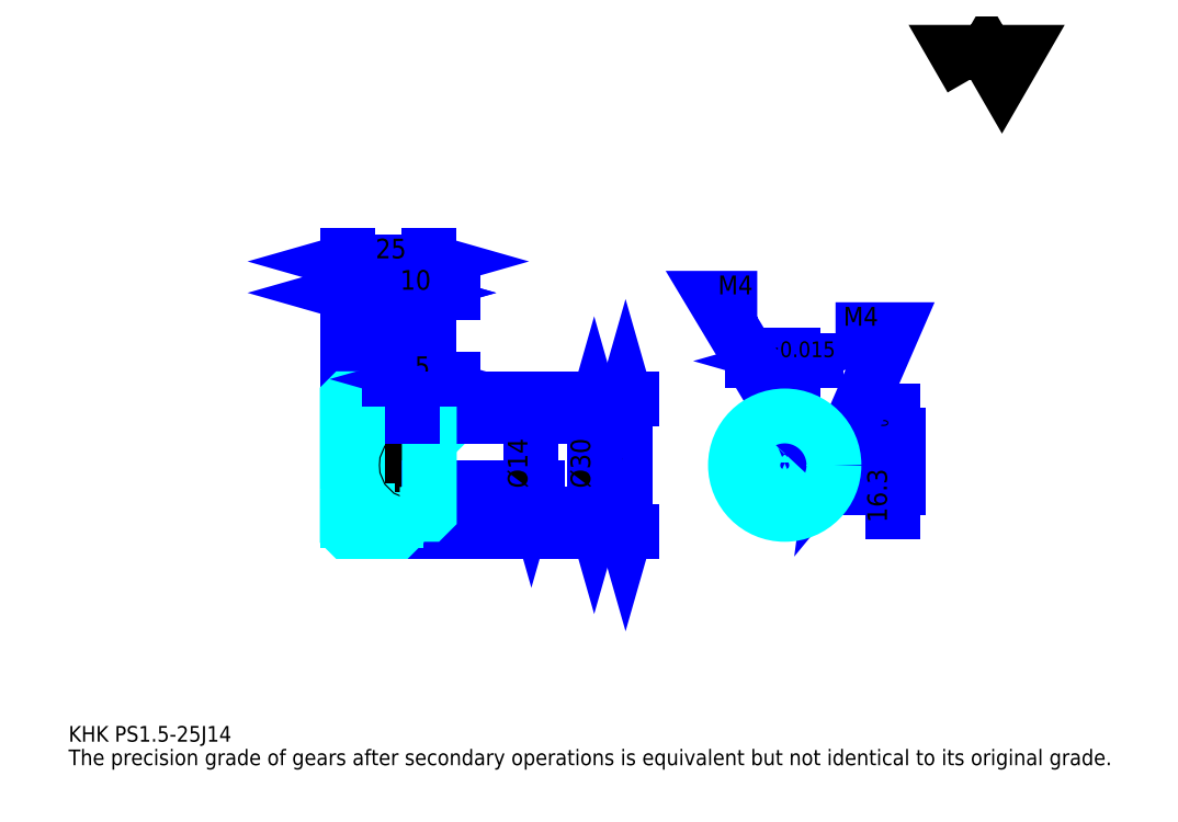
<metadata>
{"format":"dxf","ext":"dxf","renderer":"ezdxf+matplotlib","layout":"modelspace","background":"white","min_lineweight":24,"dpi":150}
</metadata>
<code>
0
SECTION
2
ENTITIES
0
TEXT
8
0
10
11.96
20
13.15
40
4.783
41
1
1
KHK PS1.5-25J14
7
KANJI
50
0
51
0
0
TEXT
8
0
10
11.96
20
5.978
40
4.783
41
1
1
The precision grade of gears after secondary operations is equivalent but not identical to its original grade.
7
KANJI
50
0
51
0
0
TEXT
8
0
10
11.96
20
215.2
40
5.38
41
1
1

7
KANJI
50
0
51
0
0
POLYLINE
8
0
66
     1
70
     2
0
VERTEX
8
0
10
287
20
215.2
0
VERTEX
8
0
10
282.3
20
223.3
0
VERTEX
8
0
10
300.9
20
223.3
0
VERTEX
8
0
10
296.3
20
215.2
0
VERTEX
8
0
10
291.6
20
223.3
0
VERTEX
8
0
10
287
20
215.2
0
SEQEND
0
LINE
8
0
10
181.6
20
117.7
11
181.6
21
77.2
0
POLYLINE
8
0
66
     1
70
     2
0
VERTEX
8
0
10
182.8
20
113.5
0
VERTEX
8
0
10
181.6
20
117.7
0
VERTEX
8
0
10
180.4
20
113.5
0
SEQEND
0
POLYLINE
8
0
66
     1
70
     2
0
VERTEX
8
0
10
180.4
20
81.38
0
VERTEX
8
0
10
181.6
20
77.2
0
VERTEX
8
0
10
182.8
20
81.38
0
SEQEND
0
LINE
8
0
10
121.8
20
117.7
11
183.4
21
117.7
0
LINE
8
0
10
121.8
20
77.2
11
183.4
21
77.2
0
TEXT
8
0
10
180.4
20
86.54
40
5.978
41
1
1
%%c40.5
7
KANJI
50
90
51
0
0
LINE
8
DASHDOT
10
93.26
20
116.2
11
115.4
21
116.2
0
LINE
8
DASHDOT
10
93.26
20
78.7
11
115.4
21
78.7
0
LINE
8
DASHDOT
10
93.26
20
97.45
11
125.4
21
97.45
0
LINE
8
0
10
111.8
20
117.6
11
111.8
21
117.7
0
LINE
8
0
10
96.85
20
117.6
11
96.85
21
117.7
0
LINE
8
0
10
112.8
20
112.4
11
121.8
21
112.4
0
LINE
8
0
10
112.8
20
82.45
11
121.8
21
82.45
0
LINE
8
0
10
111.7
20
117.7
11
121.8
21
117.7
0
LINE
8
0
10
111.7
20
77.2
11
121.8
21
77.2
0
LINE
8
0
10
96.85
20
114.3
11
111.8
21
114.3
0
LINE
8
0
10
96.85
20
80.57
11
111.8
21
80.57
0
LINE
8
0
10
121.3
20
90.45
11
121.8
21
89.95
0
LINE
8
0
10
121.3
20
104.4
11
121.8
21
104.9
0
LINE
8
0
10
97.35
20
104.4
11
97.35
21
90.45
0
POLYLINE
8
0
66
     1
70
     2
0
VERTEX
8
0
10
96.85
20
89.95
0
VERTEX
8
0
10
97.35
20
90.45
0
VERTEX
8
0
10
121.3
20
90.45
0
VERTEX
8
0
10
121.3
20
104.4
0
VERTEX
8
0
10
97.35
20
104.4
0
VERTEX
8
0
10
96.85
20
104.9
0
SEQEND
0
ARC
8
0
10
112.8
20
113.4
40
1
50
180
51
270
0
ARC
8
0
10
112.8
20
81.45
40
1
50
90
51
180
0
LINE
8
0
10
121.8
20
111.9
11
121.8
21
117.7
0
LINE
8
0
10
96.85
20
150
11
111.8
21
150
0
POLYLINE
8
0
66
     1
70
     2
0
VERTEX
8
0
10
101
20
151.2
0
VERTEX
8
0
10
96.85
20
150
0
VERTEX
8
0
10
101
20
148.8
0
SEQEND
0
POLYLINE
8
0
66
     1
70
     2
0
VERTEX
8
0
10
107.7
20
148.8
0
VERTEX
8
0
10
111.8
20
150
0
VERTEX
8
0
10
107.7
20
151.2
0
SEQEND
0
LINE
8
0
10
111.8
20
117.7
11
111.8
21
151.8
0
TEXT
8
0
10
100.5
20
150.9
40
5.978
41
1
1
15
7
KANJI
50
0
51
0
0
LINE
8
0
10
96.85
20
159.5
11
121.8
21
159.5
0
POLYLINE
8
0
66
     1
70
     2
0
VERTEX
8
0
10
101
20
160.7
0
VERTEX
8
0
10
96.85
20
159.5
0
VERTEX
8
0
10
101
20
158.3
0
SEQEND
0
POLYLINE
8
0
66
     1
70
     2
0
VERTEX
8
0
10
117.7
20
158.3
0
VERTEX
8
0
10
121.8
20
159.5
0
VERTEX
8
0
10
117.7
20
160.7
0
SEQEND
0
LINE
8
0
10
96.85
20
117.7
11
96.85
21
161.3
0
LINE
8
0
10
121.8
20
117.7
11
121.8
21
161.3
0
TEXT
8
0
10
105.5
20
160.5
40
5.978
41
1
1
25
7
KANJI
50
0
51
0
0
LINE
8
0
10
129
20
150
11
104.7
21
150
0
POLYLINE
8
0
66
     1
70
     2
0
VERTEX
8
0
10
107.7
20
148.8
0
VERTEX
8
0
10
111.8
20
150
0
VERTEX
8
0
10
107.7
20
151.2
0
SEQEND
0
POLYLINE
8
0
66
     1
70
     2
0
VERTEX
8
0
10
126
20
151.2
0
VERTEX
8
0
10
121.8
20
150
0
VERTEX
8
0
10
126
20
148.8
0
SEQEND
0
TEXT
8
0
10
113
20
150.9
40
5.978
41
1
1
10
7
KANJI
50
0
51
0
0
LINE
8
0
10
172.1
20
112.4
11
172.1
21
82.45
0
POLYLINE
8
0
66
     1
70
     2
0
VERTEX
8
0
10
173.3
20
108.3
0
VERTEX
8
0
10
172.1
20
112.4
0
VERTEX
8
0
10
170.9
20
108.3
0
SEQEND
0
POLYLINE
8
0
66
     1
70
     2
0
VERTEX
8
0
10
170.9
20
86.63
0
VERTEX
8
0
10
172.1
20
82.45
0
VERTEX
8
0
10
173.3
20
86.63
0
SEQEND
0
LINE
8
0
10
121.8
20
112.4
11
173.9
21
112.4
0
LINE
8
0
10
121.8
20
82.45
11
173.9
21
82.45
0
TEXT
8
0
10
170.9
20
90.42
40
5.978
41
1
1
%%c30
7
KANJI
50
90
51
0
0
LINE
8
DASHDOT
10
230.1
20
118.4
11
230.1
21
78.86
0
LINE
8
DASHDOT
10
211.5
20
97.45
11
248.7
21
97.45
0
LINE
8
0
10
239.8
20
129.2
11
220.4
21
129.2
0
POLYLINE
8
0
66
     1
70
     2
0
VERTEX
8
0
10
223.4
20
128
0
VERTEX
8
0
10
227.6
20
129.2
0
VERTEX
8
0
10
223.4
20
130.4
0
SEQEND
0
POLYLINE
8
0
66
     1
70
     2
0
VERTEX
8
0
10
236.8
20
130.4
0
VERTEX
8
0
10
232.6
20
129.2
0
VERTEX
8
0
10
236.8
20
128
0
SEQEND
0
LINE
8
0
10
227.6
20
106.7
11
227.6
21
131
0
LINE
8
0
10
232.6
20
106.7
11
232.6
21
131
0
TEXT
8
0
10
217.8
20
130.4
40
5.978
41
1
1
5
7
KANJI
50
0
51
0
0
TEXT
8
0
10
223.7
20
130.4
40
4.783
41
1
1
%%p0.015
7
KANJI
50
0
51
0
0
LINE
8
0
10
263
20
83.27
11
263
21
113.9
0
POLYLINE
8
0
66
     1
70
     2
0
VERTEX
8
0
10
261.8
20
110.9
0
VERTEX
8
0
10
263
20
106.7
0
VERTEX
8
0
10
264.2
20
110.9
0
SEQEND
0
POLYLINE
8
0
66
     1
70
     2
0
VERTEX
8
0
10
264.2
20
86.26
0
VERTEX
8
0
10
263
20
90.45
0
VERTEX
8
0
10
261.8
20
86.26
0
SEQEND
0
LINE
8
0
10
232.6
20
106.7
11
264.8
21
106.7
0
LINE
8
0
10
230.1
20
90.45
11
264.8
21
90.45
0
TEXT
8
0
10
261.2
20
79.92
40
5.978
41
1
1
16.3
7
KANJI
50
90
51
0
0
TEXT
8
0
10
261.6
20
105.8
40
2.989
41
1
1

7
KANJI
50
90
51
0
0
TEXT
8
0
10
257.9
20
105.8
40
2.989
41
1
1
+
7
KANJI
50
90
51
0
0
TEXT
8
0
10
261.6
20
109.1
40
2.989
41
1
1
0
7
KANJI
50
90
51
0
0
TEXT
8
0
10
257.9
20
109.1
40
2.989
41
1
1
0.1
7
KANJI
50
90
51
0
0
ARC
8
0
10
230.1
20
97.45
40
7
50
110.9
51
69.08
0
POLYLINE
8
0
66
     1
70
     2
0
VERTEX
8
0
10
232.6
20
104
0
VERTEX
8
0
10
232.6
20
106.7
0
VERTEX
8
0
10
227.6
20
106.7
0
VERTEX
8
0
10
227.6
20
104
0
SEQEND
0
LINE
8
0
10
96.85
20
106.7
11
121.8
21
106.7
0
POLYLINE
8
DASHDOT
66
     1
70
     2
0
VERTEX
8
DASHDOT
10
116.8
20
116
0
VERTEX
8
DASHDOT
10
116.8
20
103.2
0
SEQEND
0
POLYLINE
8
0
66
     1
70
     2
0
VERTEX
8
0
10
118.8
20
112.4
0
VERTEX
8
0
10
118.8
20
106.7
0
SEQEND
0
POLYLINE
8
0
66
     1
70
     2
0
VERTEX
8
0
10
114.8
20
112.4
0
VERTEX
8
0
10
114.8
20
106.7
0
SEQEND
0
POLYLINE
8
0
66
     1
70
     2
0
VERTEX
8
0
10
118.5
20
112.4
0
VERTEX
8
0
10
118.5
20
106.7
0
SEQEND
0
POLYLINE
8
0
66
     1
70
     2
0
VERTEX
8
0
10
115.2
20
112.4
0
VERTEX
8
0
10
115.2
20
106.7
0
SEQEND
0
POLYLINE
8
0
66
     1
70
     2
0
VERTEX
8
0
10
228.1
20
106.7
0
VERTEX
8
0
10
228.1
20
112.3
0
SEQEND
0
POLYLINE
8
0
66
     1
70
     2
0
VERTEX
8
0
10
232.1
20
106.7
0
VERTEX
8
0
10
232.1
20
112.3
0
SEQEND
0
POLYLINE
8
0
66
     1
70
     2
0
VERTEX
8
0
10
228.5
20
106.7
0
VERTEX
8
0
10
228.5
20
112.4
0
SEQEND
0
POLYLINE
8
0
66
     1
70
     2
0
VERTEX
8
0
10
231.7
20
106.7
0
VERTEX
8
0
10
231.7
20
112.4
0
SEQEND
0
POLYLINE
8
0
66
     1
70
     2
0
VERTEX
8
0
10
230.1
20
112.4
0
VERTEX
8
0
10
208.6
20
148.3
0
VERTEX
8
0
10
221.7
20
148.3
0
SEQEND
0
POLYLINE
8
0
66
     1
70
     2
0
VERTEX
8
0
10
226.9
20
115.4
0
VERTEX
8
0
10
230.1
20
112.4
0
VERTEX
8
0
10
229
20
116.6
0
SEQEND
0
TEXT
8
0
10
209.8
20
149.5
40
5.739
41
1
1
M4
7
KANJI
50
0
51
0
0
CIRCLE
8
0
10
116.8
20
97.45
40
2
0
CIRCLE
8
0
10
116.8
20
97.45
40
1.62
0
POLYLINE
8
DASHDOT
66
     1
70
     2
0
VERTEX
8
DASHDOT
10
111.3
20
97.45
0
VERTEX
8
DASHDOT
10
122.4
20
97.45
0
SEQEND
0
POLYLINE
8
DASHDOT
66
     1
70
     2
0
VERTEX
8
DASHDOT
10
116.8
20
91.86
0
VERTEX
8
DASHDOT
10
116.8
20
103
0
SEQEND
0
LINE
8
DASHDOT
10
116.8
20
112.4
11
116.8
21
97.45
0
LINE
8
0
10
116.8
20
112.4
11
116.8
21
117.7
0
POLYLINE
8
0
66
     1
70
     2
0
VERTEX
8
0
10
236.8
20
99.45
0
VERTEX
8
0
10
245
20
99.45
0
SEQEND
0
POLYLINE
8
0
66
     1
70
     2
0
VERTEX
8
0
10
236.8
20
95.45
0
VERTEX
8
0
10
245
20
95.45
0
SEQEND
0
POLYLINE
8
0
66
     1
70
     2
0
VERTEX
8
0
10
236.9
20
99.07
0
VERTEX
8
0
10
245
20
99.07
0
SEQEND
0
POLYLINE
8
0
66
     1
70
     2
0
VERTEX
8
0
10
236.9
20
95.83
0
VERTEX
8
0
10
245
20
95.83
0
SEQEND
0
POLYLINE
8
0
66
     1
70
     2
0
VERTEX
8
0
10
245.1
20
97.45
0
VERTEX
8
0
10
263
20
138.8
0
VERTEX
8
0
10
245.6
20
138.8
0
SEQEND
0
POLYLINE
8
0
66
     1
70
     2
0
VERTEX
8
0
10
245.7
20
101.8
0
VERTEX
8
0
10
245.1
20
97.45
0
VERTEX
8
0
10
247.9
20
100.8
0
SEQEND
0
TEXT
8
0
10
248
20
139.9
40
5.739
41
1
1
M4
7
KANJI
50
0
51
0
0
LINE
8
0
10
152.9
20
104.4
11
152.9
21
90.45
0
POLYLINE
8
0
66
     1
70
     2
0
VERTEX
8
0
10
151.7
20
94.63
0
VERTEX
8
0
10
152.9
20
90.45
0
VERTEX
8
0
10
154.1
20
94.63
0
SEQEND
0
LINE
8
0
10
121.8
20
90.45
11
154.7
21
90.45
0
TEXT
8
0
10
151.7
20
90.42
40
5.978
41
1
1
%%c14
7
KANJI
50
90
51
0
0
POLYLINE
8
0
66
     1
70
     2
0
VERTEX
8
0
10
96.85
20
89.95
0
VERTEX
8
0
10
96.85
20
77.3
0
VERTEX
8
0
10
96.95
20
77.2
0
VERTEX
8
0
10
111.7
20
77.2
0
VERTEX
8
0
10
111.8
20
77.3
0
VERTEX
8
0
10
111.8
20
81.45
0
SEQEND
0
POLYLINE
8
0
66
     1
70
     2
0
VERTEX
8
0
10
112.8
20
82.45
0
VERTEX
8
0
10
121.3
20
82.45
0
VERTEX
8
0
10
121.8
20
82.95
0
VERTEX
8
0
10
121.8
20
111.9
0
VERTEX
8
0
10
121.3
20
112.4
0
VERTEX
8
0
10
112.8
20
112.4
0
SEQEND
0
POLYLINE
8
0
66
     1
70
     2
0
VERTEX
8
0
10
111.8
20
113.4
0
VERTEX
8
0
10
111.8
20
117.6
0
VERTEX
8
0
10
111.7
20
117.7
0
VERTEX
8
0
10
96.95
20
117.7
0
VERTEX
8
0
10
96.85
20
117.6
0
VERTEX
8
0
10
96.85
20
89.95
0
SEQEND
0
CIRCLE
8
0
10
230.1
20
97.45
40
15
0
LINE
8
0
10
129
20
123.7
11
109.7
21
123.7
0
POLYLINE
8
0
66
     1
70
     2
0
VERTEX
8
0
10
112.7
20
122.5
0
VERTEX
8
0
10
116.8
20
123.7
0
VERTEX
8
0
10
112.7
20
124.9
0
SEQEND
0
POLYLINE
8
0
66
     1
70
     2
0
VERTEX
8
0
10
126
20
124.9
0
VERTEX
8
0
10
121.8
20
123.7
0
VERTEX
8
0
10
126
20
122.5
0
SEQEND
0
LINE
8
0
10
116.8
20
117.7
11
116.8
21
125.5
0
TEXT
8
0
10
117.4
20
124.6
40
5.978
41
1
1
5
7
KANJI
50
0
51
0
0
LINE
8
0
10
116.8
20
112.4
11
116.8
21
117.7
0
ENDSEC
0
EOF

</code>
